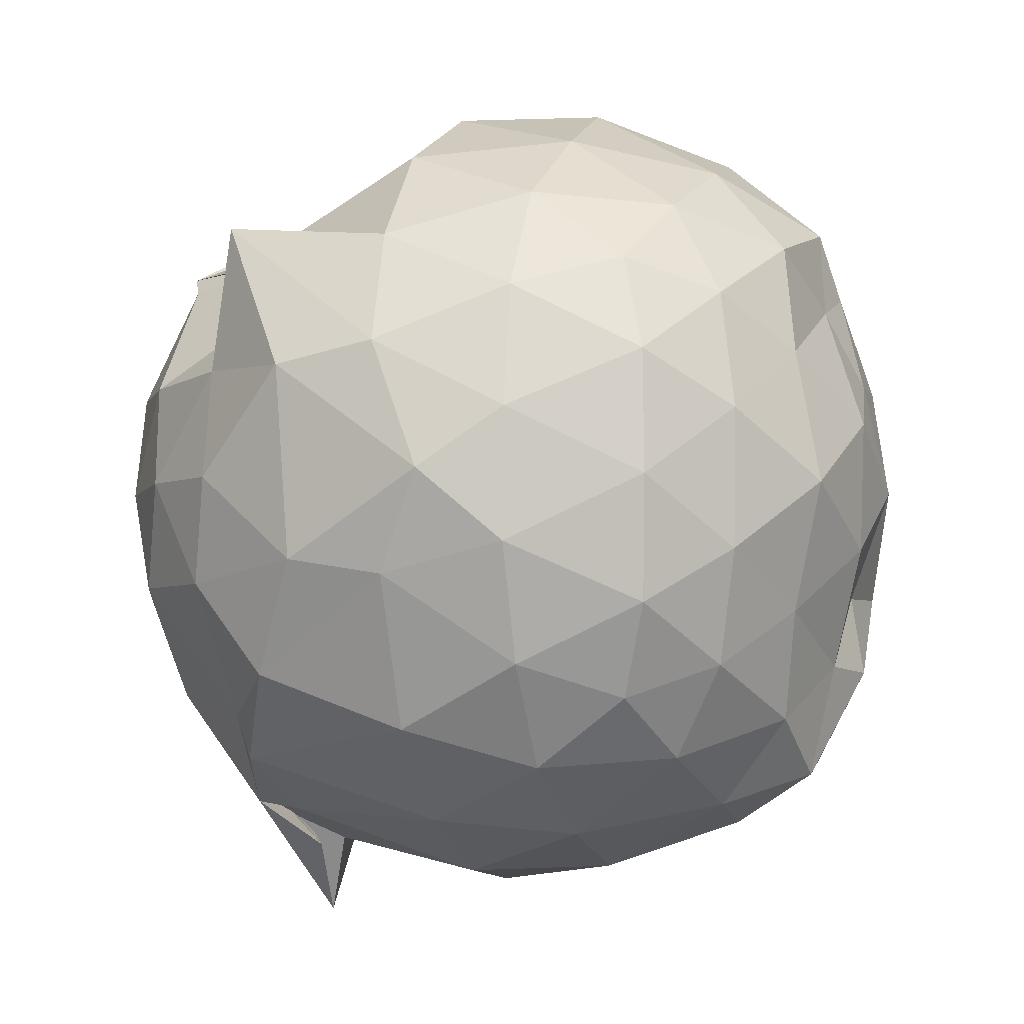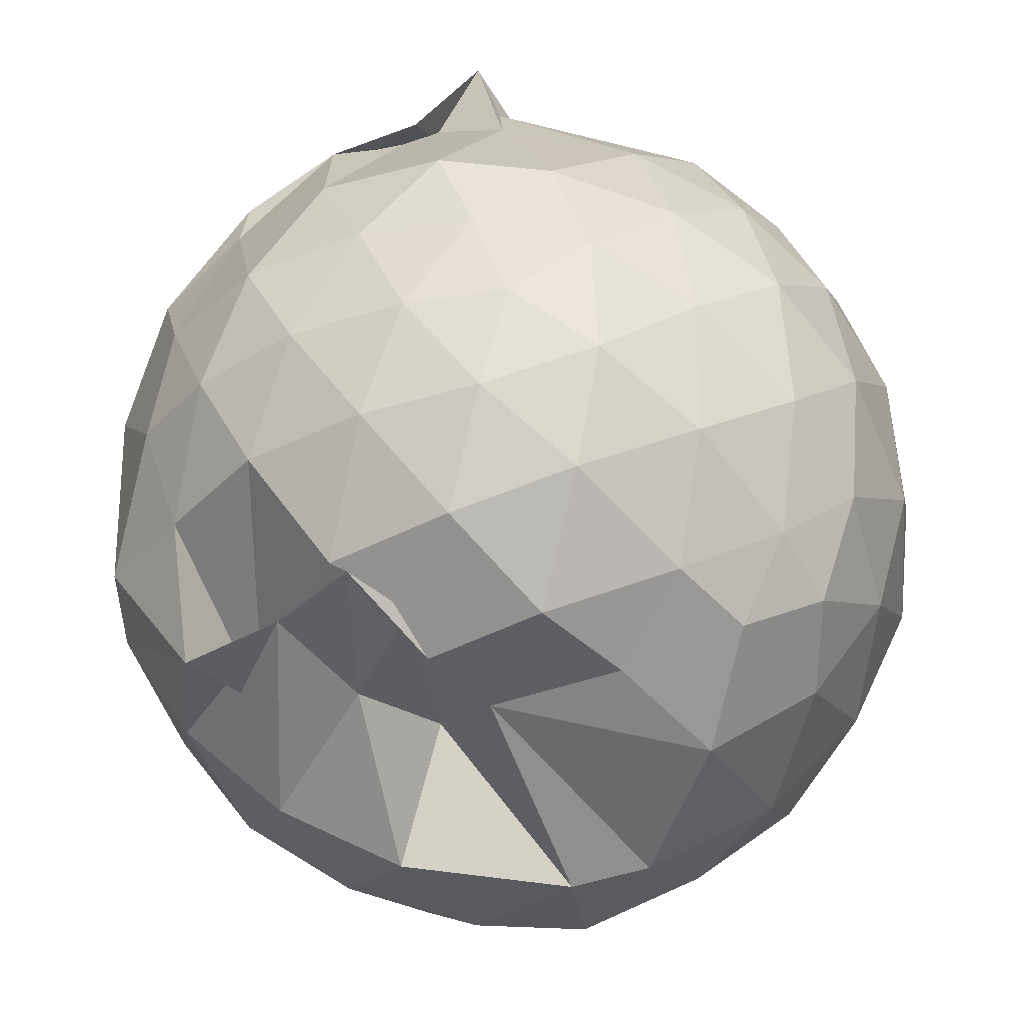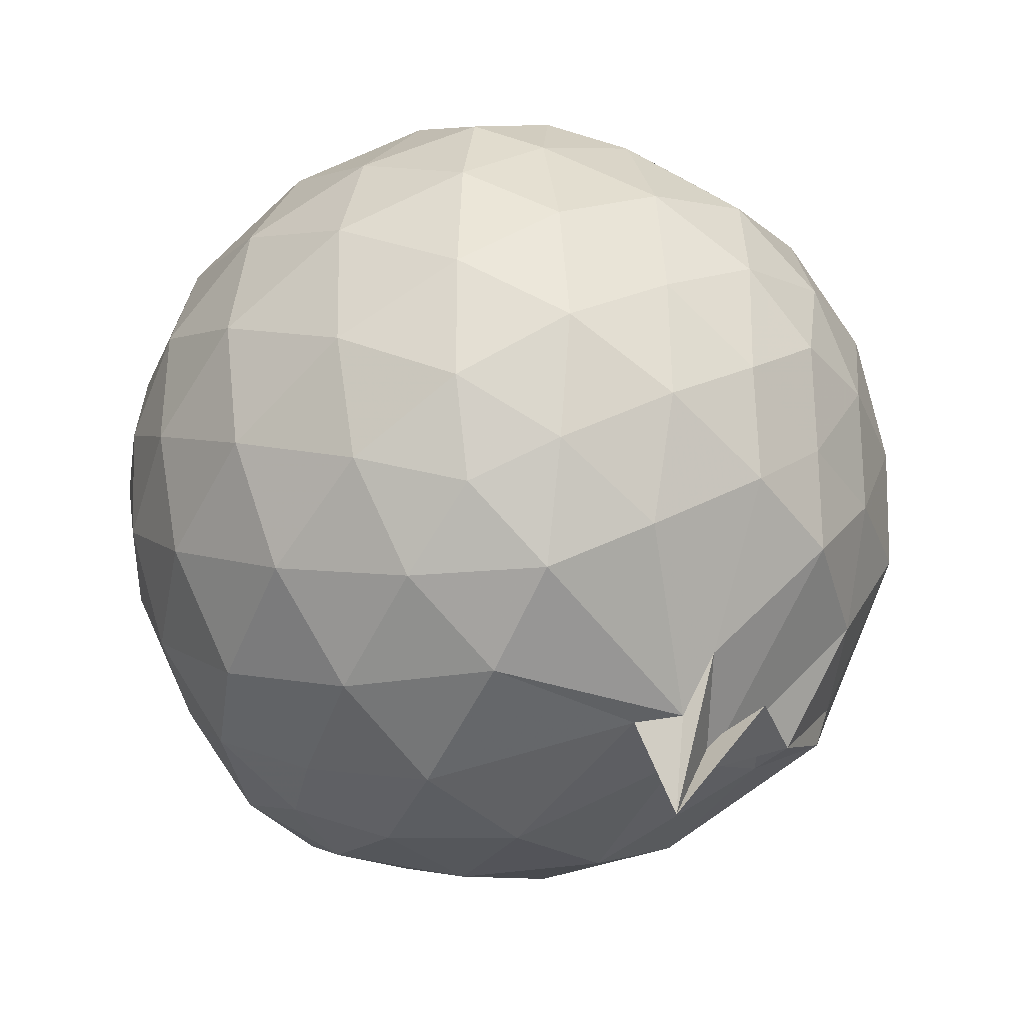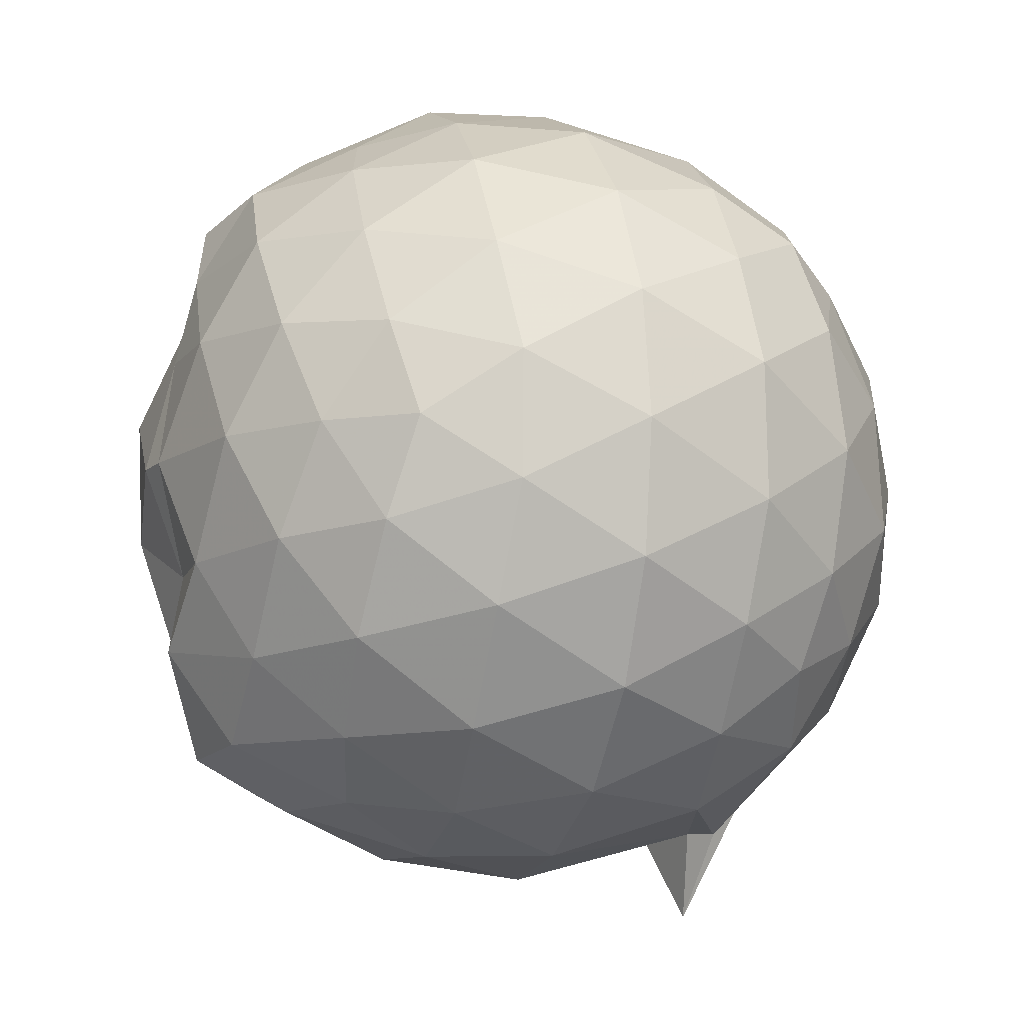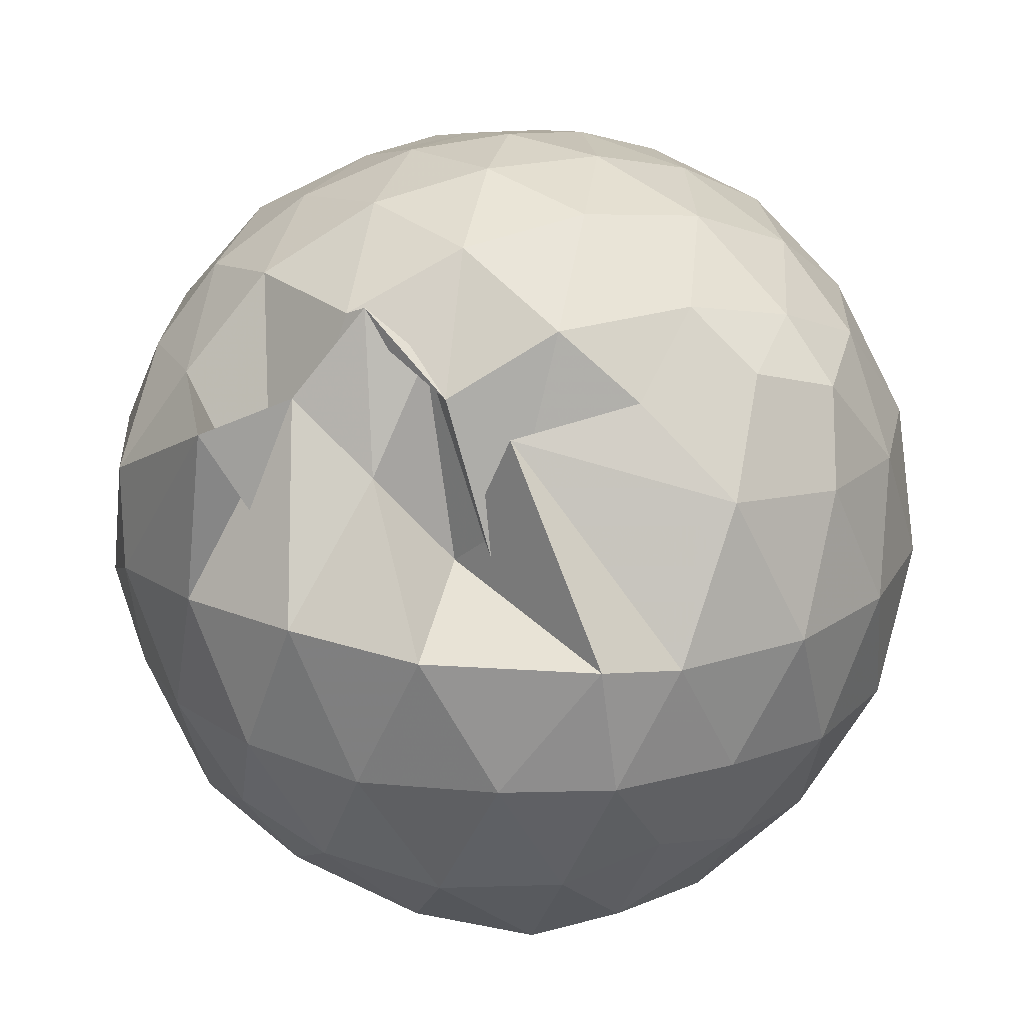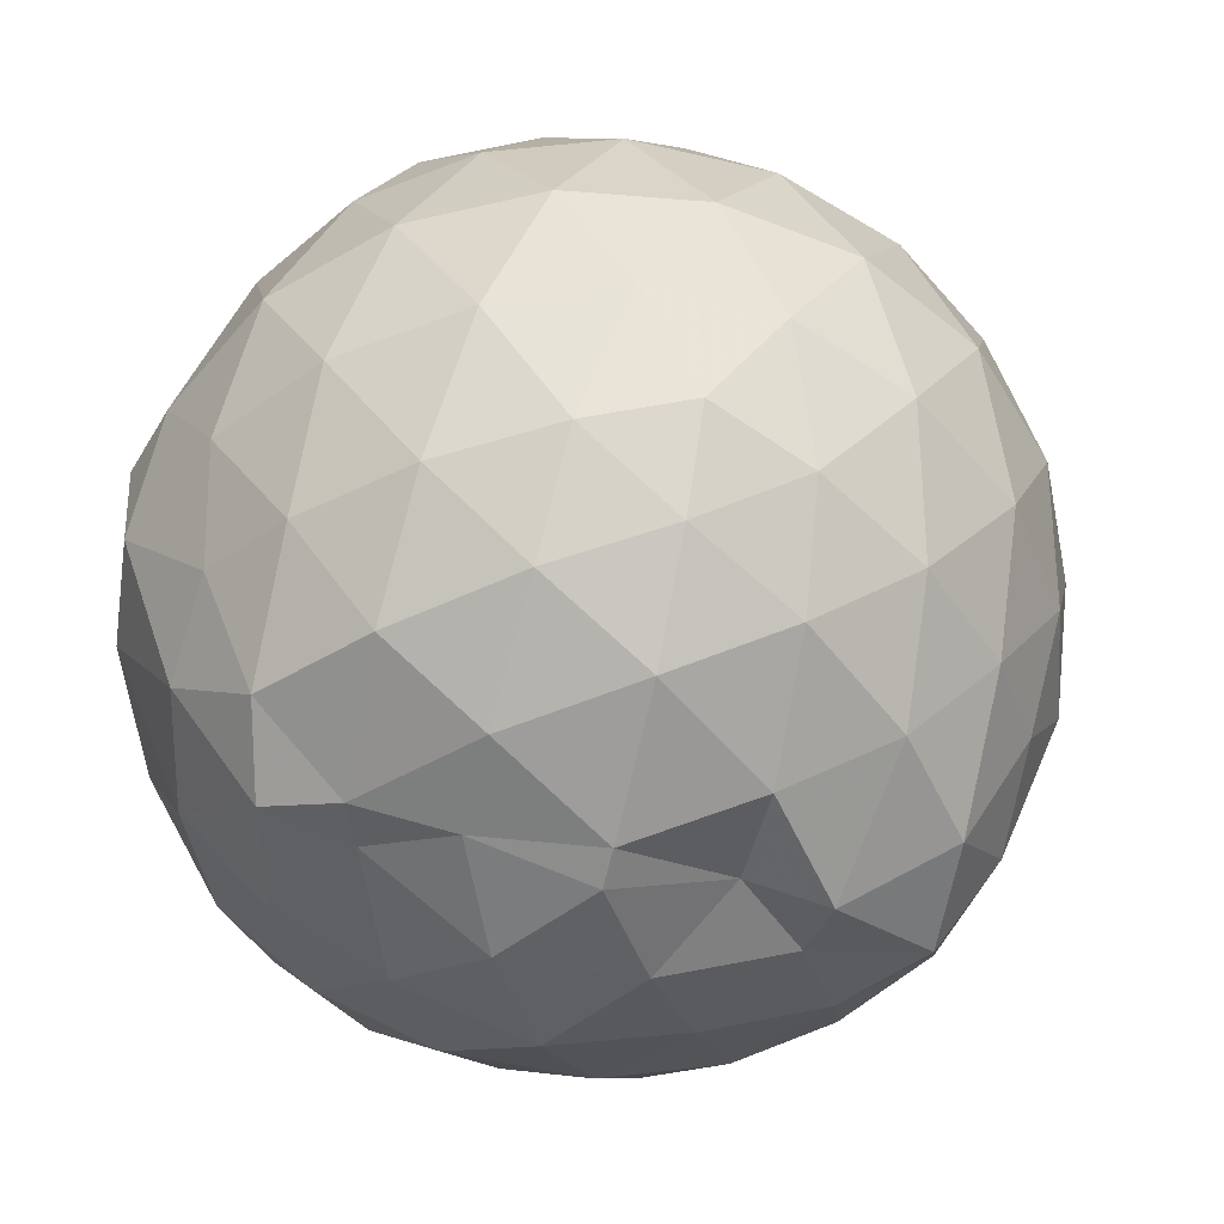
<metadata>
{"format":"obj","ext":"obj","renderer":"f3d","projection":"perspective","resolution":1024,"background":"white","views":[{"elev":-2.8,"azim":107.6,"up":"+Y"},{"elev":58.1,"azim":177.2,"up":"+Z"},{"elev":-34.0,"azim":-46.8,"up":"+Y"},{"elev":-10.8,"azim":-108.4,"up":"+Y"},{"elev":21.3,"azim":174.1,"up":"+Z"},{"elev":-54.2,"azim":-104.0,"up":"+Z"}]}
</metadata>
<code>
v -0.9098 -0.1039 1.055
v -0.9833 -0.1008 -0.8414
v -0.08488 -0.08575 0.5835
v -0.153 0.1632 0.5923
v -0.3275 0.4702 0.2949
v -0.5442 0.435 0.8118
v -0.6697 0.4819 0.7105
v -0.812 0.6124 0.2401
v -1.118 0.6017 0.6319
v -1.385 0.5232 0.6631
v -1.574 0.4324 0.5984
v -1.662 0.2 0.6476
v -1.698 -0.09558 0.6703
v -1.666 -0.3824 0.6397
v -1.579 -0.6011 0.5935
v -1.389 -0.76 0.6519
v -0.9302 -0.9368 0.6422
v -0.8845 -1.143 0.575
v -0.7238 -0.8547 0.7186
v -0.5229 -0.8501 0.6258
v -0.2932 -0.6364 0.5855
v -0.1494 -0.3283 0.6293
v 0.008659 0.1565 0.365
v -0.1792 0.4974 0.5577
v -0.3831 0.4354 0.6122
v -0.5495 0.5393 0.4606
v -0.7265 0.5154 0.2545
v -0.836 0.6421 0.5734
v -1.313 0.7047 0.4368
v -1.563 0.5533 0.3987
v -1.735 0.3314 0.3878
v -1.821 0.06599 0.4084
v -1.818 -0.2487 0.4154
v -1.734 -0.5217 0.3927
v -1.563 -0.752 0.397
v -1.327 -0.907 0.4349
v -0.9879 -0.942 0.5478
v -0.7957 -0.9546 0.5104
v -0.5187 -0.8654 0.5218
v -0.3156 -0.7357 0.5628
v -0.1095 -0.5364 0.4517
v 2.921e-05 -0.2781 0.3384
v 0.005627 0.2047 0.1387
v -0.1413 0.4619 0.163
v -0.3554 0.675 0.1714
v -0.6243 0.8116 0.1415
v -1.005 0.8754 0.1312
v -1.183 0.8274 0.1083
v -1.475 0.691 0.1054
v -1.693 0.4791 0.1057
v -1.836 0.2073 0.1084
v -1.884 -0.0951 0.1087
v -1.837 -0.3979 0.11
v -1.698 -0.6702 0.1119
v -1.479 -0.8842 0.1151
v -1.208 -1.014 0.1131
v -0.9193 -1.058 0.1229
v -0.6213 -1.012 0.1112
v -0.353 -0.8746 0.1132
v -0.1422 -0.6587 0.1207
v -0.0066 -0.3118 0.1215
v 0.04436 -0.08193 0.02221
v -0.101 0.3305 -0.1485
v -0.2595 0.5612 -0.1489
v -0.4934 0.7189 -0.1754
v -0.7898 0.8341 -0.1577
v -1.042 0.8586 -0.1528
v -1.317 0.7369 -0.1672
v -1.555 0.5662 -0.1972
v -1.741 0.3175 -0.2025
v -1.835 0.04938 -0.1709
v -1.834 -0.24 -0.1723
v -1.741 -0.5071 -0.1984
v -1.559 -0.7586 -0.1965
v -1.326 -0.9286 -0.1663
v -1.066 -1.014 -0.159
v -0.7832 -1.007 -0.1847
v -0.4918 -0.9094 -0.1856
v -0.2621 -0.7461 -0.1614
v -0.1054 -0.511 -0.1598
v -0.0207 -0.2418 -0.1562
v -0.02031 0.05354 -0.1596
v -0.2419 0.401 -0.37
v -0.4226 0.5413 -0.4412
v -0.6743 0.6559 -0.4819
v -0.9444 0.7195 -0.4536
v -1.165 0.7026 -0.3735
v -1.358 0.5772 -0.4352
v -1.552 0.3723 -0.4579
v -1.688 0.1281 -0.4344
v -1.756 -0.09499 -0.3811
v -1.689 -0.3209 -0.4371
v -1.552 -0.5652 -0.4623
v -1.364 -0.7675 -0.4403
v -1.166 -0.8985 -0.3817
v -0.9356 -0.9054 -0.4718
v -0.6839 -0.8458 -0.4918
v -0.4241 -0.7263 -0.4442
v -0.2421 -0.5872 -0.3704
v -0.1645 -0.3744 -0.4341
v -0.1344 -0.09285 -0.4454
v -0.1635 0.1854 -0.4338
v -0.225 -0.08997 0.7687
v -0.3356 0.144 0.812
v -0.5063 0.3985 0.7892
v -0.7064 0.5583 0.6401
v -0.9503 0.5348 0.7765
v -1.247 0.4531 0.7976
v -1.483 0.3385 0.7376
v -1.529 0.0581 0.8267
v -1.522 -0.2433 0.8479
v -1.475 -0.5173 0.7734
v -1.231 -0.6502 0.8277
v -0.9292 -0.8123 0.7383
v -0.7451 -0.97 0.5522
v -0.5079 -0.5947 0.8136
v -0.3358 -0.3345 0.837
v -0.435 -0.1053 0.9223
v -0.5837 0.1396 0.9648
v -0.7621 0.3659 0.9183
v -1.035 0.2938 0.9667
v -1.304 0.1878 0.9275
v -1.32 -0.1064 0.964
v -1.291 -0.3846 0.9435
v -1.024 -0.4931 0.9709
v -0.7739 -0.5539 0.9493
v -0.5915 -0.3502 0.9526
v -0.6844 -0.1024 1.025
v -0.8393 0.1193 1.031
v -1.097 0.03417 1.032
v -1.096 -0.2468 1.022
v -0.8428 -0.34 1.004
v -0.3632 0.328 -0.5638
v -0.6344 0.4606 -0.6555
v -0.8977 0.5277 -0.6906
v -1.09 0.5783 -0.616
v -1.309 0.3933 -0.6513
v -1.5 0.1503 -0.6339
v -1.615 -0.09466 -0.5674
v -1.498 -0.3428 -0.6314
v -1.305 -0.5878 -0.6411
v -1.09 -0.7643 -0.6402
v -0.843 -0.7802 -0.6717
v -0.6459 -0.6429 -0.6508
v -0.3664 -0.5139 -0.5597
v -0.306 -0.2533 -0.6066
v -0.3065 0.06172 -0.6092
v -0.547 0.2084 -0.6987
v -0.8643 0.3328 -0.7092
v -0.9752 0.376 -0.7268
v -1.218 0.1637 -0.7628
v -1.394 -0.09588 -0.7348
v -1.21 -0.3592 -0.7602
v -0.9868 -0.5386 -0.7763
v -0.837 -0.5223 -0.7311
v -0.5527 -0.3907 -0.6932
v -0.5108 -0.09535 -0.7633
v -0.7572 0.05278 -0.8194
v -0.9963 0.1626 -0.7792
v -1.07 -0.09924 -0.8264
v -0.9909 -0.3581 -0.7454
v -0.7687 -0.2454 -0.809
f 3 23 4
f 4 23 24
f 4 24 5
f 5 24 25
f 5 25 6
f 6 25 26
f 6 26 7
f 7 26 27
f 7 27 8
f 8 27 28
f 8 28 9
f 9 28 29
f 9 29 10
f 10 29 30
f 10 30 11
f 11 30 31
f 11 31 12
f 12 31 32
f 12 32 13
f 13 32 33
f 13 33 14
f 14 33 34
f 14 34 15
f 15 34 35
f 15 35 16
f 16 35 36
f 16 36 17
f 17 36 37
f 17 37 18
f 18 37 38
f 18 38 19
f 19 38 39
f 19 39 20
f 20 39 40
f 20 40 21
f 21 40 41
f 21 41 22
f 22 41 42
f 22 42 3
f 3 42 23
f 23 43 24
f 24 43 44
f 24 44 25
f 25 44 45
f 25 45 26
f 26 45 46
f 26 46 27
f 27 46 47
f 27 47 28
f 28 47 48
f 28 48 29
f 29 48 49
f 29 49 30
f 30 49 50
f 30 50 31
f 31 50 51
f 31 51 32
f 32 51 52
f 32 52 33
f 33 52 53
f 33 53 34
f 34 53 54
f 34 54 35
f 35 54 55
f 35 55 36
f 36 55 56
f 36 56 37
f 37 56 57
f 37 57 38
f 38 57 58
f 38 58 39
f 39 58 59
f 39 59 40
f 40 59 60
f 40 60 41
f 41 60 61
f 41 61 42
f 42 61 62
f 42 62 23
f 23 62 43
f 43 63 44
f 44 63 64
f 44 64 45
f 45 64 65
f 45 65 46
f 46 65 66
f 46 66 47
f 47 66 67
f 47 67 48
f 48 67 68
f 48 68 49
f 49 68 69
f 49 69 50
f 50 69 70
f 50 70 51
f 51 70 71
f 51 71 52
f 52 71 72
f 52 72 53
f 53 72 73
f 53 73 54
f 54 73 74
f 54 74 55
f 55 74 75
f 55 75 56
f 56 75 76
f 56 76 57
f 57 76 77
f 57 77 58
f 58 77 78
f 58 78 59
f 59 78 79
f 59 79 60
f 60 79 80
f 60 80 61
f 61 80 81
f 61 81 62
f 62 81 82
f 62 82 43
f 43 82 63
f 63 83 64
f 64 83 84
f 64 84 65
f 65 84 85
f 65 85 66
f 66 85 86
f 66 86 67
f 67 86 87
f 67 87 68
f 68 87 88
f 68 88 69
f 69 88 89
f 69 89 70
f 70 89 90
f 70 90 71
f 71 90 91
f 71 91 72
f 72 91 92
f 72 92 73
f 73 92 93
f 73 93 74
f 74 93 94
f 74 94 75
f 75 94 95
f 75 95 76
f 76 95 96
f 76 96 77
f 77 96 97
f 77 97 78
f 78 97 98
f 78 98 79
f 79 98 99
f 79 99 80
f 80 99 100
f 80 100 81
f 81 100 101
f 81 101 82
f 82 101 102
f 82 102 63
f 63 102 83
f 103 104 118
f 104 119 118
f 104 105 119
f 105 120 119
f 105 106 120
f 106 107 120
f 107 121 120
f 107 108 121
f 108 122 121
f 108 109 122
f 109 110 122
f 110 123 122
f 110 111 123
f 111 124 123
f 111 112 124
f 112 113 124
f 113 125 124
f 113 114 125
f 114 126 125
f 114 115 126
f 115 116 126
f 116 127 126
f 116 117 127
f 117 118 127
f 117 103 118
f 118 119 128
f 119 129 128
f 119 120 129
f 120 121 129
f 121 130 129
f 121 122 130
f 122 123 130
f 123 131 130
f 123 124 131
f 124 125 131
f 125 132 131
f 125 126 132
f 126 127 132
f 127 128 132
f 127 118 128
f 133 148 134
f 134 148 149
f 134 149 135
f 135 149 150
f 135 150 136
f 136 150 137
f 137 150 151
f 137 151 138
f 138 151 152
f 138 152 139
f 139 152 140
f 140 152 153
f 140 153 141
f 141 153 154
f 141 154 142
f 142 154 143
f 143 154 155
f 143 155 144
f 144 155 156
f 144 156 145
f 145 156 146
f 146 156 157
f 146 157 147
f 147 157 148
f 147 148 133
f 148 158 149
f 149 158 159
f 149 159 150
f 150 159 151
f 151 159 160
f 151 160 152
f 152 160 153
f 153 160 161
f 153 161 154
f 154 161 155
f 155 161 162
f 155 162 156
f 156 162 157
f 157 162 158
f 157 158 148
f 3 4 103
f 103 4 104
f 4 5 104
f 104 5 105
f 5 6 105
f 105 6 106
f 6 7 106
f 7 8 106
f 106 8 107
f 8 9 107
f 107 9 108
f 9 10 108
f 108 10 109
f 10 11 109
f 11 12 109
f 109 12 110
f 12 13 110
f 110 13 111
f 13 14 111
f 111 14 112
f 14 15 112
f 15 16 112
f 112 16 113
f 16 17 113
f 113 17 114
f 17 18 114
f 114 18 115
f 18 19 115
f 19 20 115
f 115 20 116
f 20 21 116
f 116 21 117
f 21 22 117
f 117 22 103
f 22 3 103
f 83 133 84
f 84 133 134
f 84 134 85
f 85 134 135
f 85 135 86
f 86 135 136
f 86 136 87
f 87 136 88
f 88 136 137
f 88 137 89
f 89 137 138
f 89 138 90
f 90 138 139
f 90 139 91
f 91 139 92
f 92 139 140
f 92 140 93
f 93 140 141
f 93 141 94
f 94 141 142
f 94 142 95
f 95 142 96
f 96 142 143
f 96 143 97
f 97 143 144
f 97 144 98
f 98 144 145
f 98 145 99
f 99 145 100
f 100 145 146
f 100 146 101
f 101 146 147
f 101 147 102
f 102 147 133
f 102 133 83
f 128 129 1
f 129 130 1
f 130 131 1
f 131 132 1
f 132 128 1
f 159 158 2
f 160 159 2
f 161 160 2
f 162 161 2
f 158 162 2

</code>
